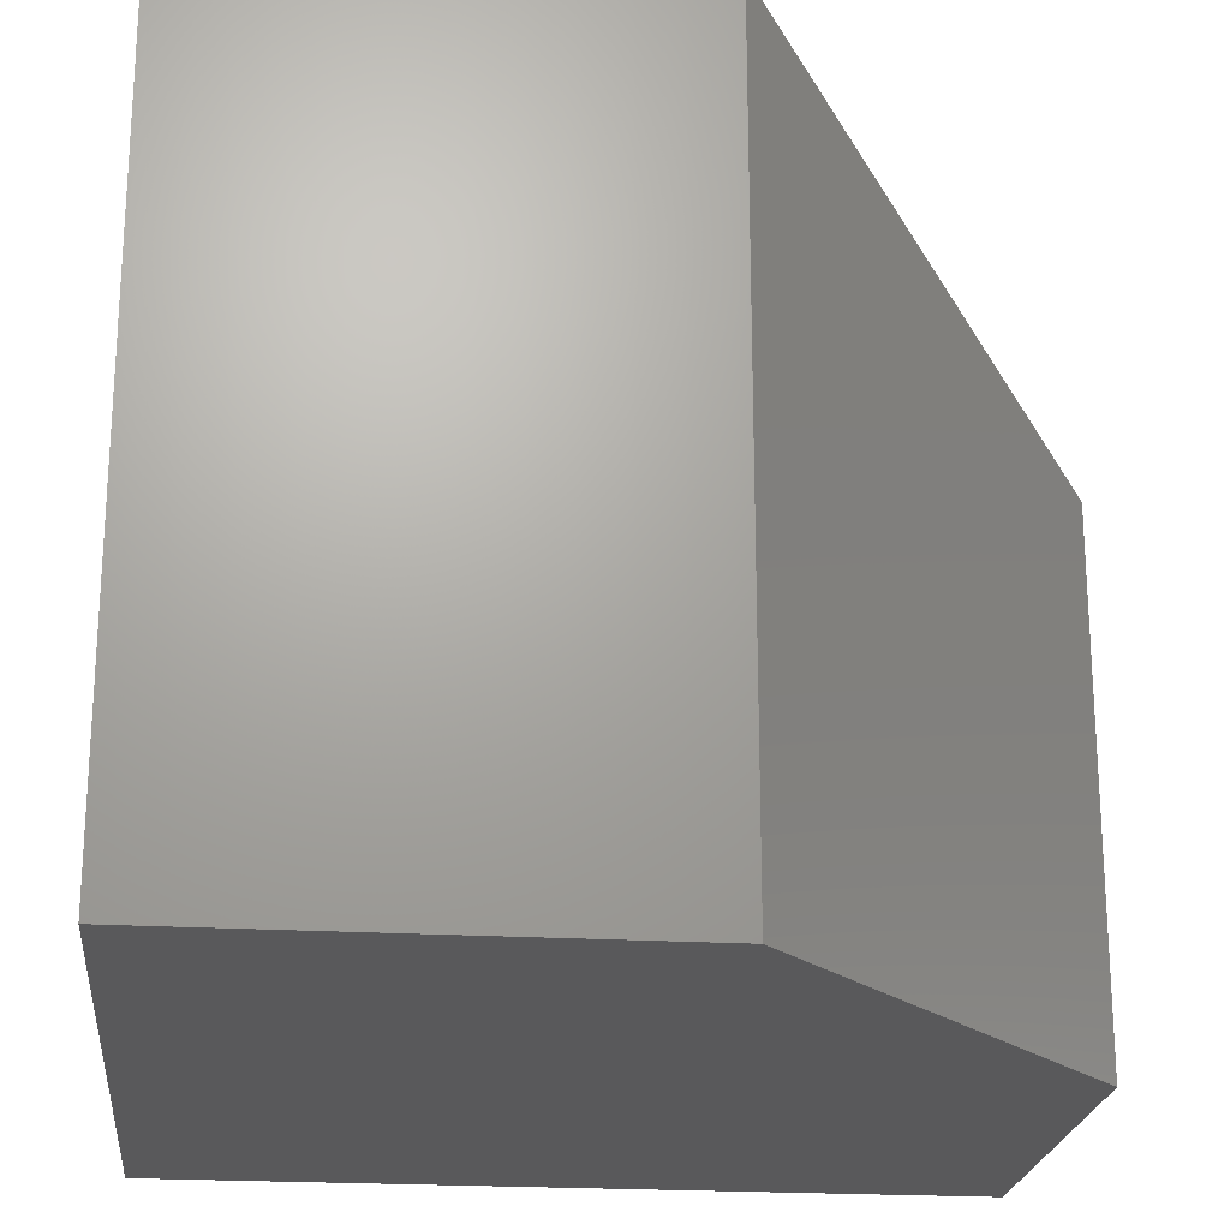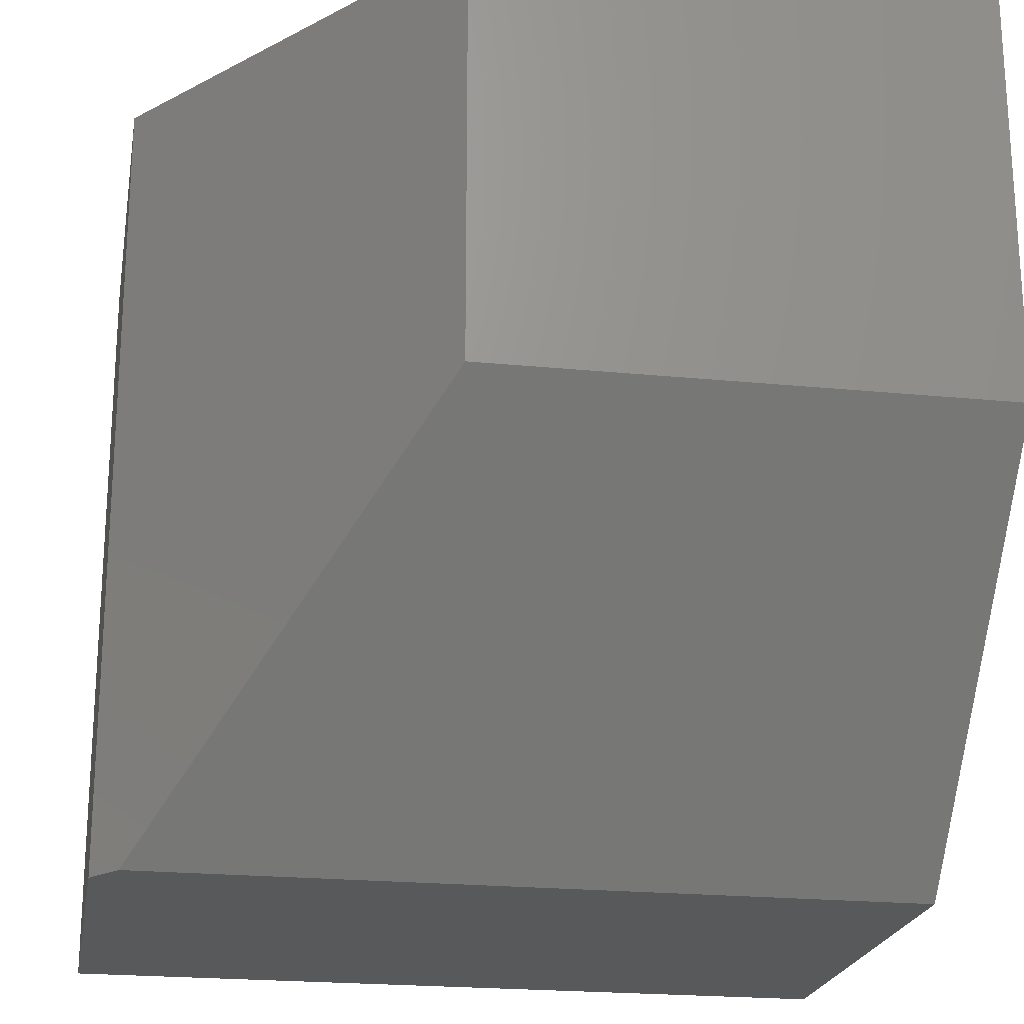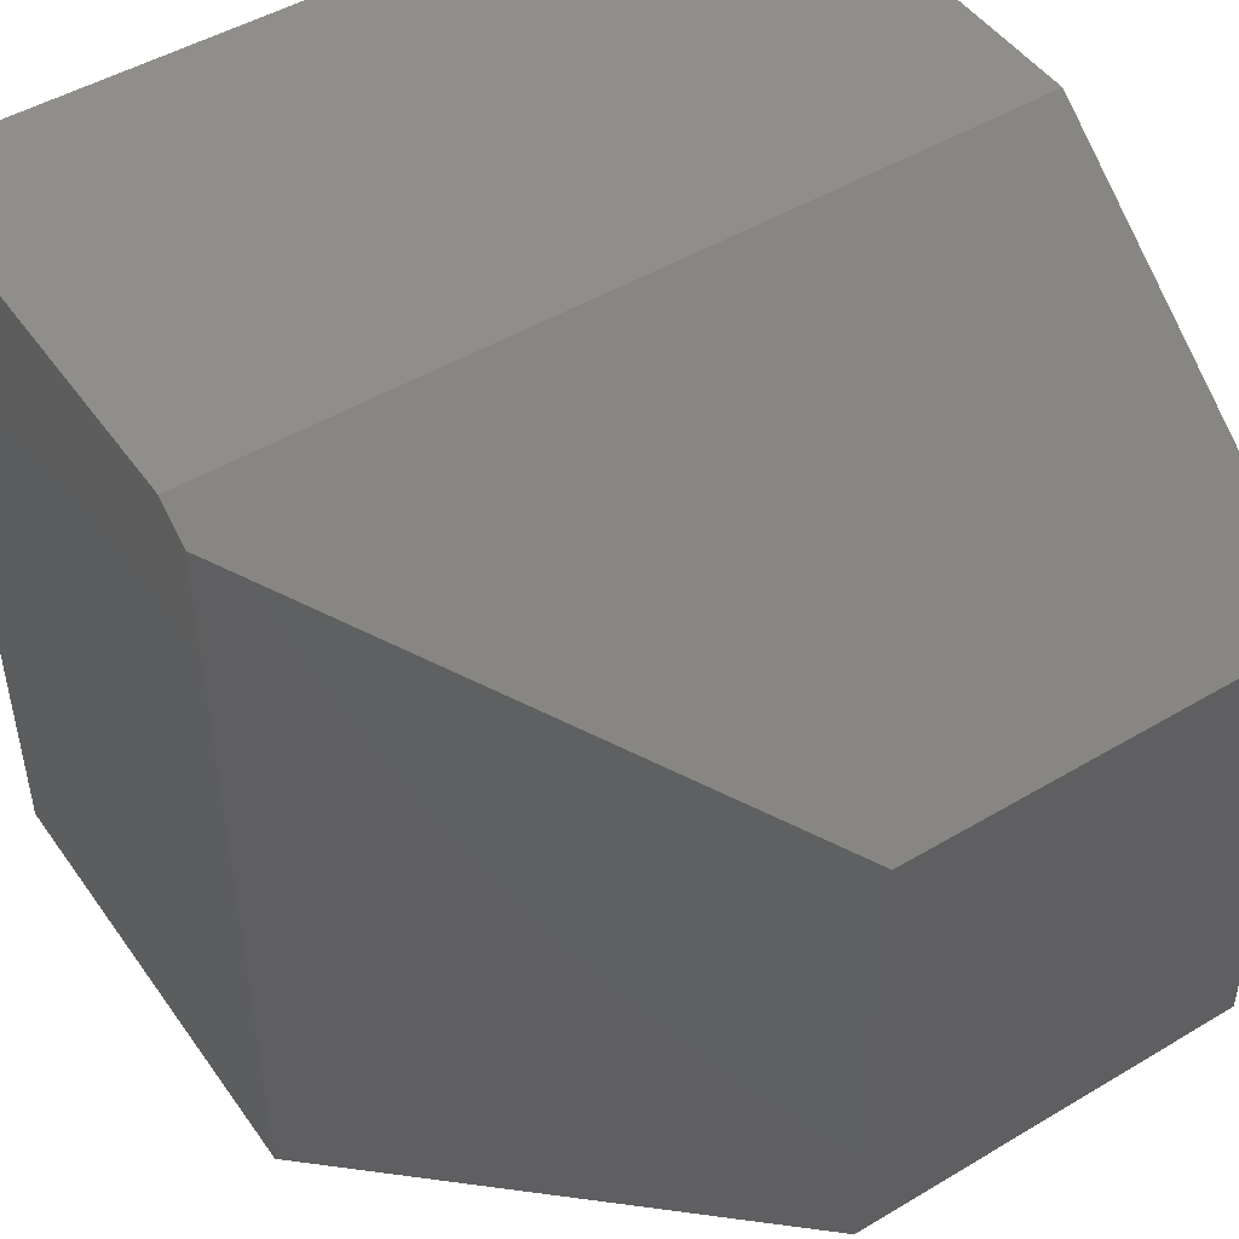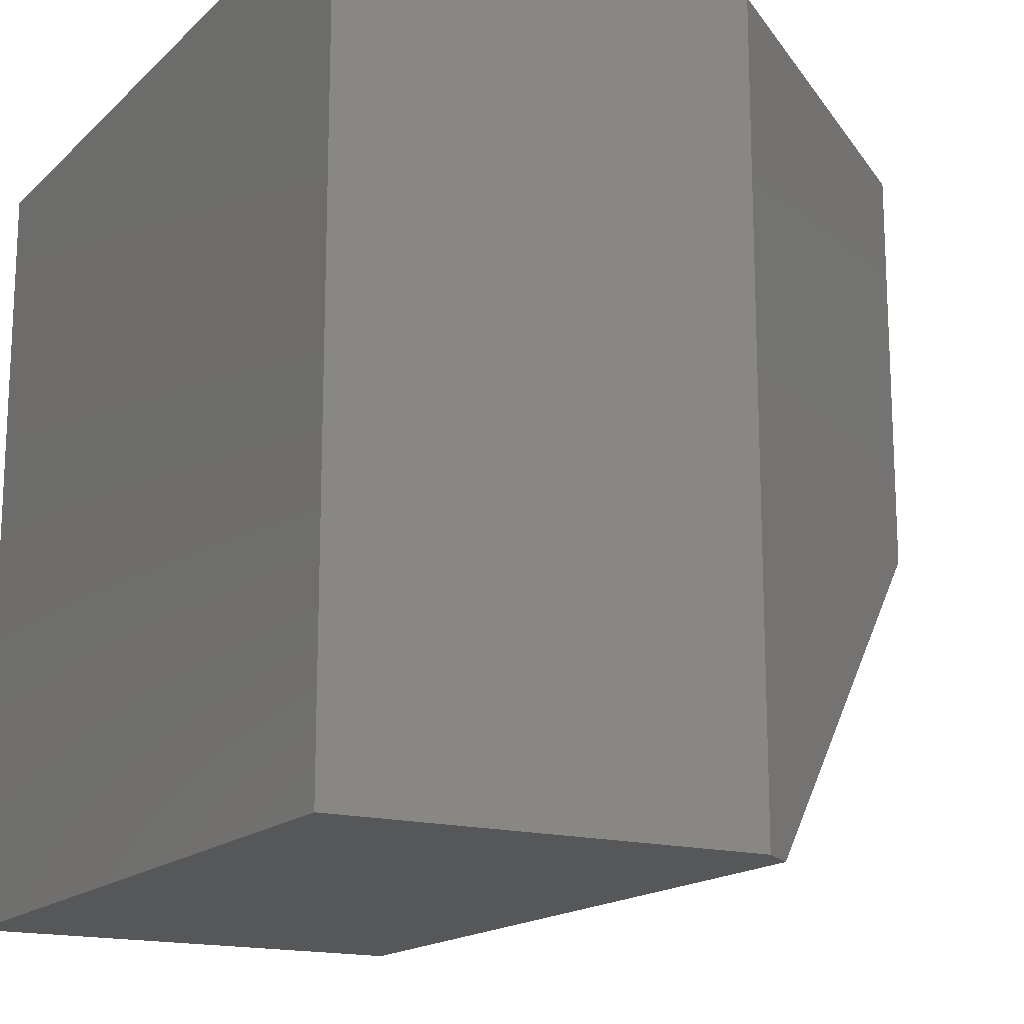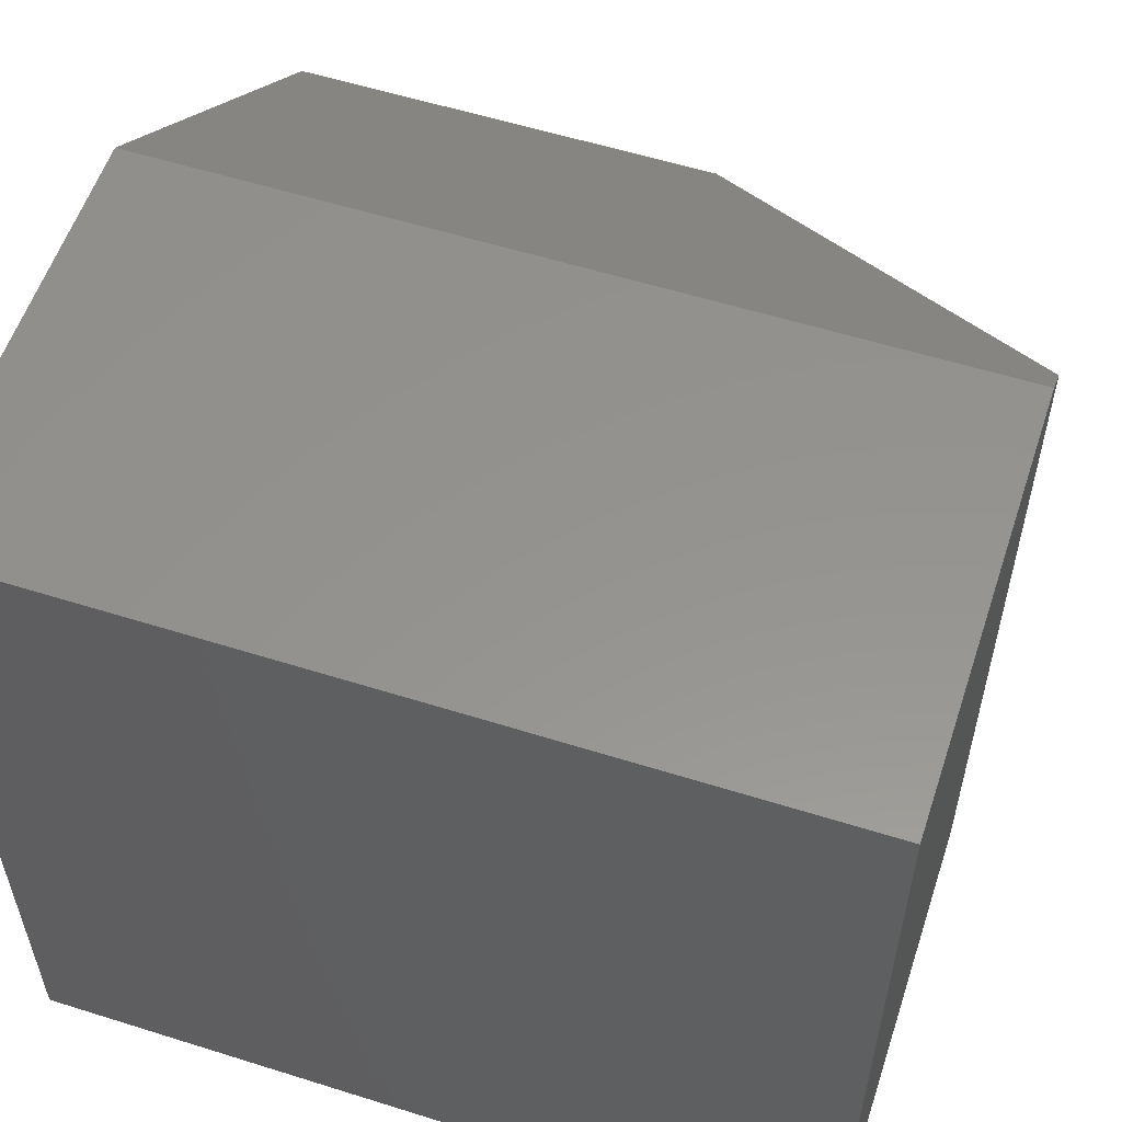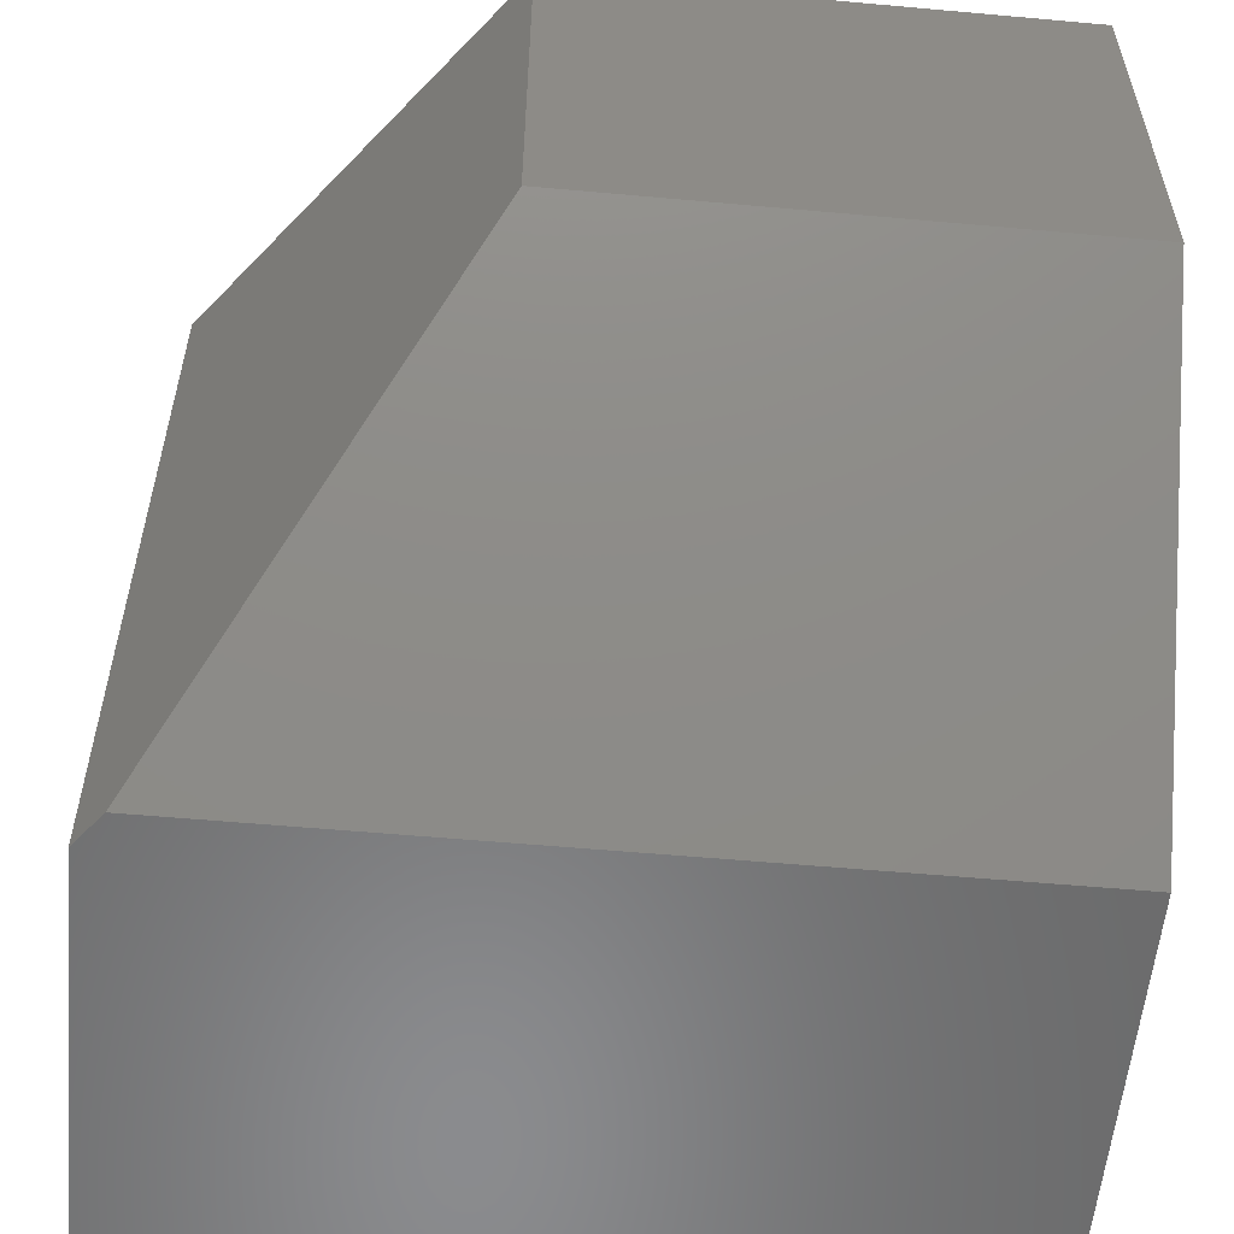
<metadata>
{"format":"stl","ext":"stl","renderer":"f3d","projection":"perspective","resolution":1024,"background":"white","views":[{"elev":-22.1,"azim":-5.9,"up":"+Z"},{"elev":-21.8,"azim":80.1,"up":"+Y"},{"elev":48.1,"azim":56.3,"up":"+Z"},{"elev":-16.3,"azim":-29.4,"up":"+Y"},{"elev":56.6,"azim":-71.8,"up":"+Z"},{"elev":-56.8,"azim":84.6,"up":"+Y"}]}
</metadata>
<code>
# stl→obj: 12 verts, 20 faces
v 0.02344 -0.1875 0.3551
v 0.1797 -0.01562 0.2344
v 0.007812 -0.1875 0.3672
v 0.1797 0.1797 0.2344
v 0.007812 0.1797 0.3672
v 0.1797 -0.01562 0
v 0.1797 0.1797 0
v -0.1875 -0.1875 0
v 0.02344 -0.1875 0
v -0.1875 -0.1875 0.3672
v -0.1875 0.1797 0
v -0.1875 0.1797 0.3672
f 1 2 3
f 3 2 4
f 3 4 5
f 6 7 2
f 2 7 4
f 8 9 10
f 10 9 1
f 10 1 3
f 9 8 6
f 6 8 11
f 6 11 7
f 1 9 2
f 2 9 6
f 10 3 12
f 12 3 5
f 7 11 4
f 4 11 12
f 4 12 5
f 11 8 12
f 12 8 10

</code>
